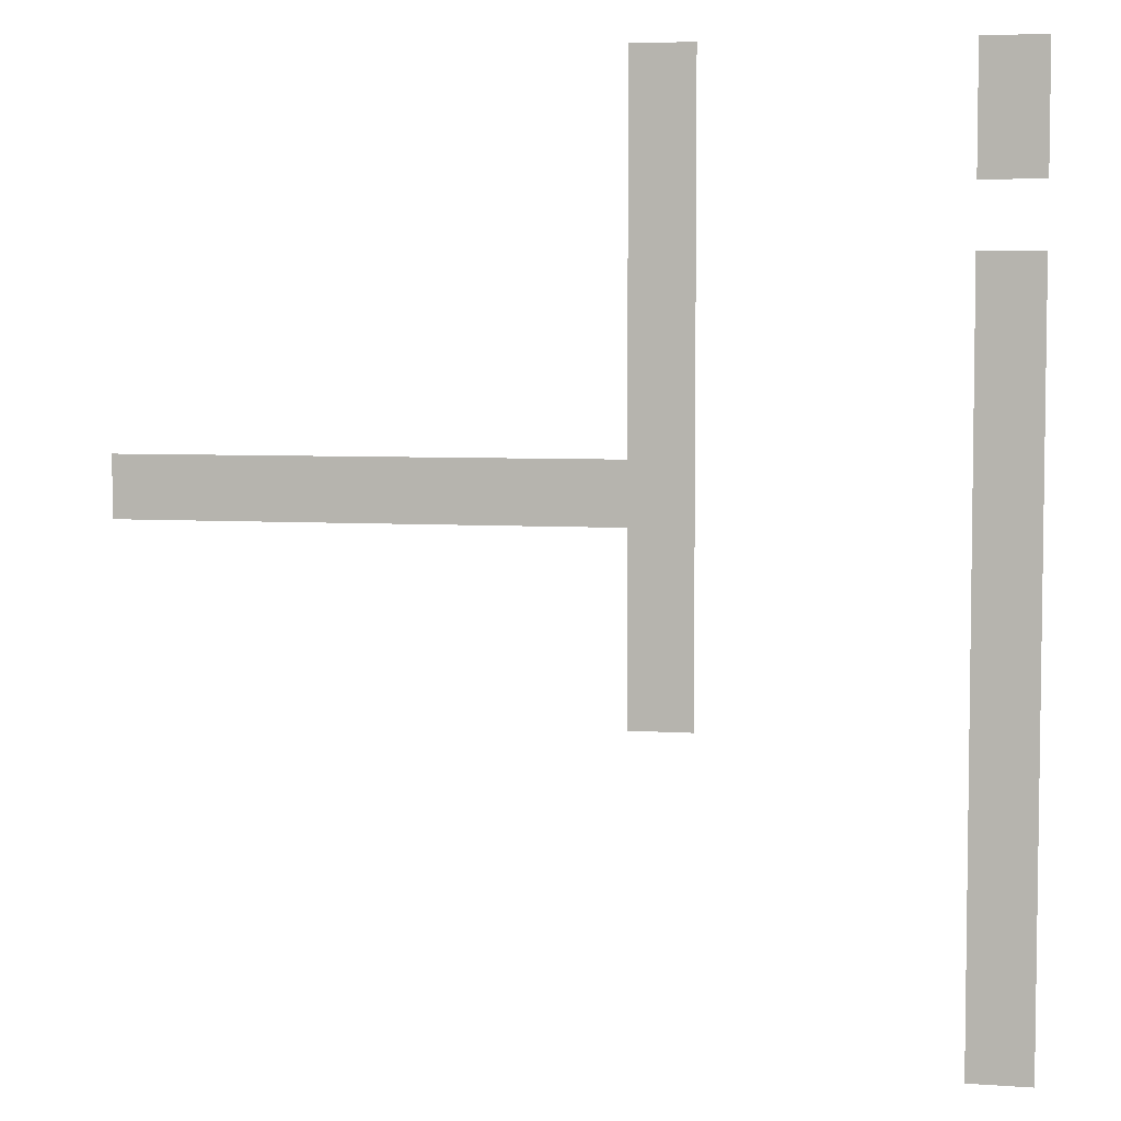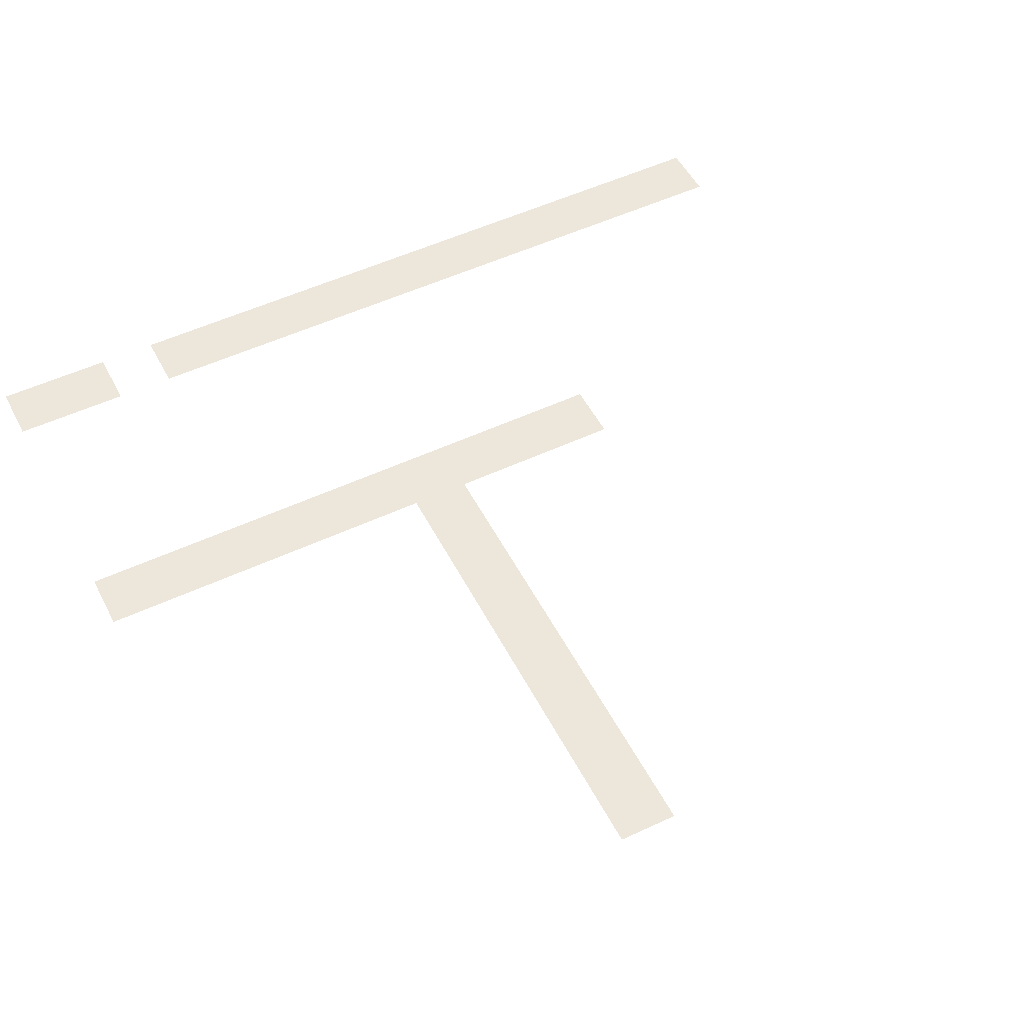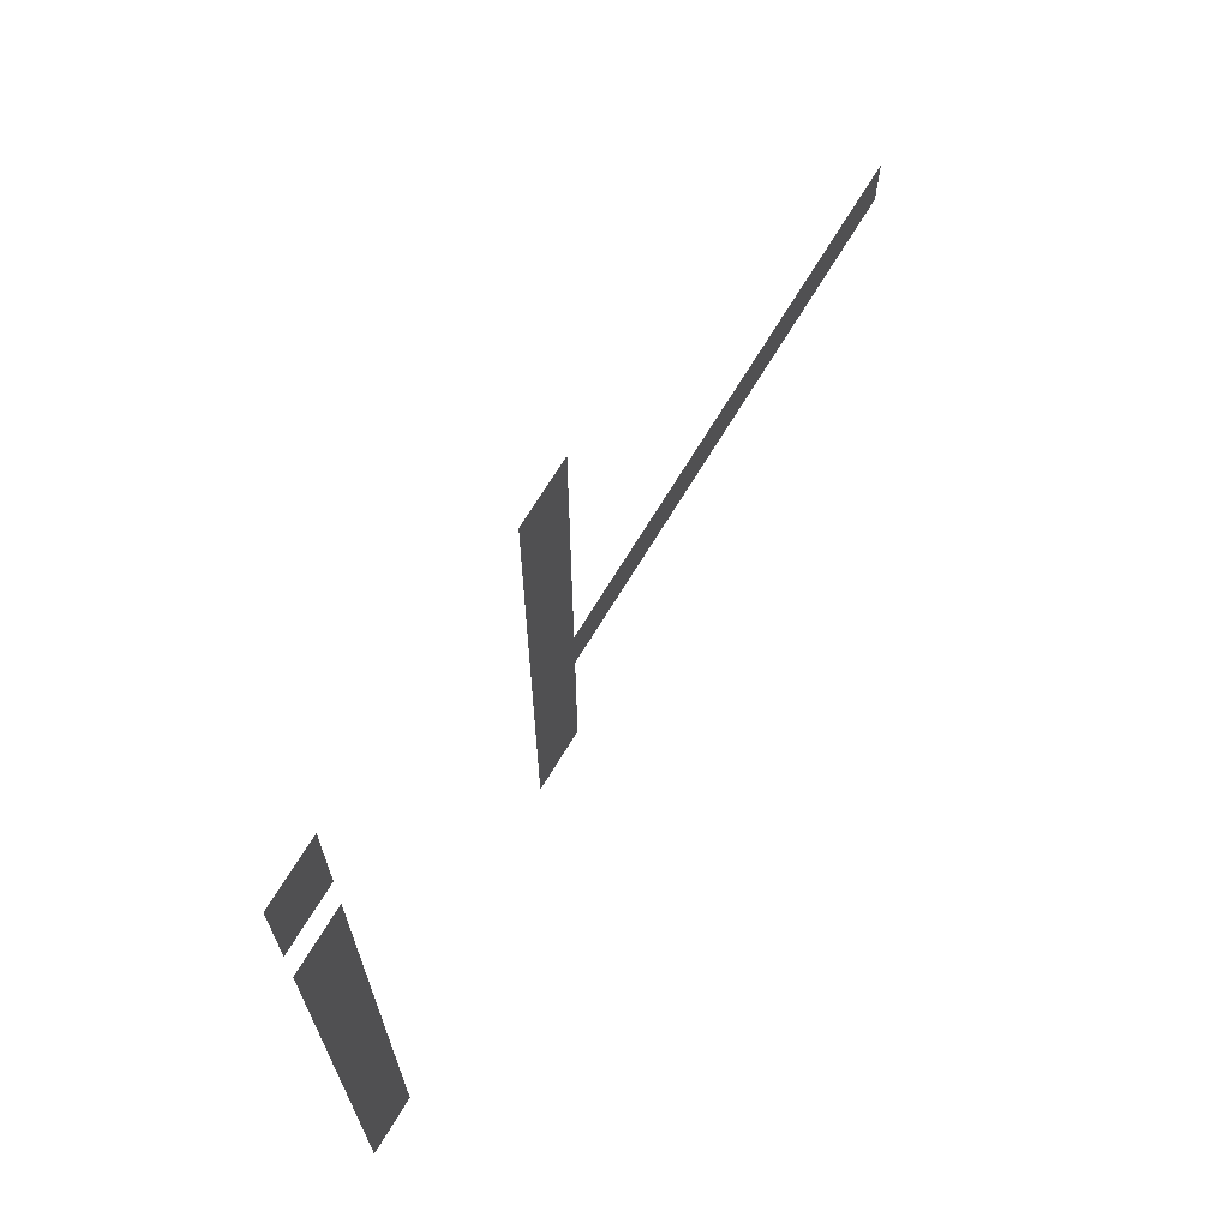
<metadata>
{"format":"obj","ext":"obj","renderer":"f3d","projection":"perspective","resolution":1024,"background":"white","views":[{"elev":5.1,"azim":12.4,"up":"+Y"},{"elev":52.0,"azim":-116.9,"up":"+Z"},{"elev":70.2,"azim":121.3,"up":"+Y"}]}
</metadata>
<code>
v -31 -1 0
v -32 -1 0
v -32 0 0
v -31 0 0
v -26 -1 0
v -27 -1 0
v -27 0 0
v -26 0 0
v -31 -2 0
v -32 -2 0
v -32 -1 0
v -31 -1 0
v -26 -2 0
v -27 -2 0
v -27 -1 0
v -26 -1 0
v -31 -3 0
v -32 -3 0
v -32 -2 0
v -31 -2 0
v -31 -4 0
v -32 -4 0
v -32 -3 0
v -31 -3 0
v -26 -4 0
v -27 -4 0
v -27 -3 0
v -26 -3 0
v -31 -5 0
v -32 -5 0
v -32 -4 0
v -31 -4 0
v -26 -5 0
v -27 -5 0
v -27 -4 0
v -26 -4 0
v -31 -6 0
v -32 -6 0
v -32 -5 0
v -31 -5 0
v -26 -6 0
v -27 -6 0
v -27 -5 0
v -26 -5 0
v -39 -7 0
v -40 -7 0
v -40 -6 0
v -39 -6 0
v -38 -7 0
v -39 -7 0
v -39 -6 0
v -38 -6 0
v -37 -7 0
v -38 -7 0
v -38 -6 0
v -37 -6 0
v -36 -7 0
v -37 -7 0
v -37 -6 0
v -36 -6 0
v -35 -7 0
v -36 -7 0
v -36 -6 0
v -35 -6 0
v -34 -7 0
v -35 -7 0
v -35 -6 0
v -34 -6 0
v -33 -7 0
v -34 -7 0
v -34 -6 0
v -33 -6 0
v -32 -7 0
v -33 -7 0
v -33 -6 0
v -32 -6 0
v -31 -7 0
v -32 -7 0
v -32 -6 0
v -31 -6 0
v -26 -7 0
v -27 -7 0
v -27 -6 0
v -26 -6 0
v -31 -8 0
v -32 -8 0
v -32 -7 0
v -31 -7 0
v -26 -8 0
v -27 -8 0
v -27 -7 0
v -26 -7 0
v -31 -9 0
v -32 -9 0
v -32 -8 0
v -31 -8 0
v -26 -9 0
v -27 -9 0
v -27 -8 0
v -26 -8 0
v -31 -10 0
v -32 -10 0
v -32 -9 0
v -31 -9 0
v -26 -10 0
v -27 -10 0
v -27 -9 0
v -26 -9 0
v -26 -11 0
v -27 -11 0
v -27 -10 0
v -26 -10 0
v -26 -12 0
v -27 -12 0
v -27 -11 0
v -26 -11 0
v -26 -13 0
v -27 -13 0
v -27 -12 0
v -26 -12 0
v -26 -14 0
v -27 -14 0
v -27 -13 0
v -26 -13 0
v -26 -15 0
v -27 -15 0
v -27 -14 0
v -26 -14 0
g wizardtower_outside_mesh_0002
f 1 2 3 4
f 5 6 7 8
f 9 10 11 12
f 13 14 15 16
f 17 18 19 20
f 21 22 23 24
f 25 26 27 28
f 29 30 31 32
f 33 34 35 36
f 37 38 39 40
f 41 42 43 44
f 45 46 47 48
f 49 50 51 52
f 53 54 55 56
f 57 58 59 60
f 61 62 63 64
f 65 66 67 68
f 69 70 71 72
f 73 74 75 76
f 77 78 79 80
f 81 82 83 84
f 85 86 87 88
f 89 90 91 92
f 93 94 95 96
f 97 98 99 100
f 101 102 103 104
f 105 106 107 108
f 109 110 111 112
f 113 114 115 116
f 117 118 119 120
f 121 122 123 124
f 125 126 127 128

</code>
